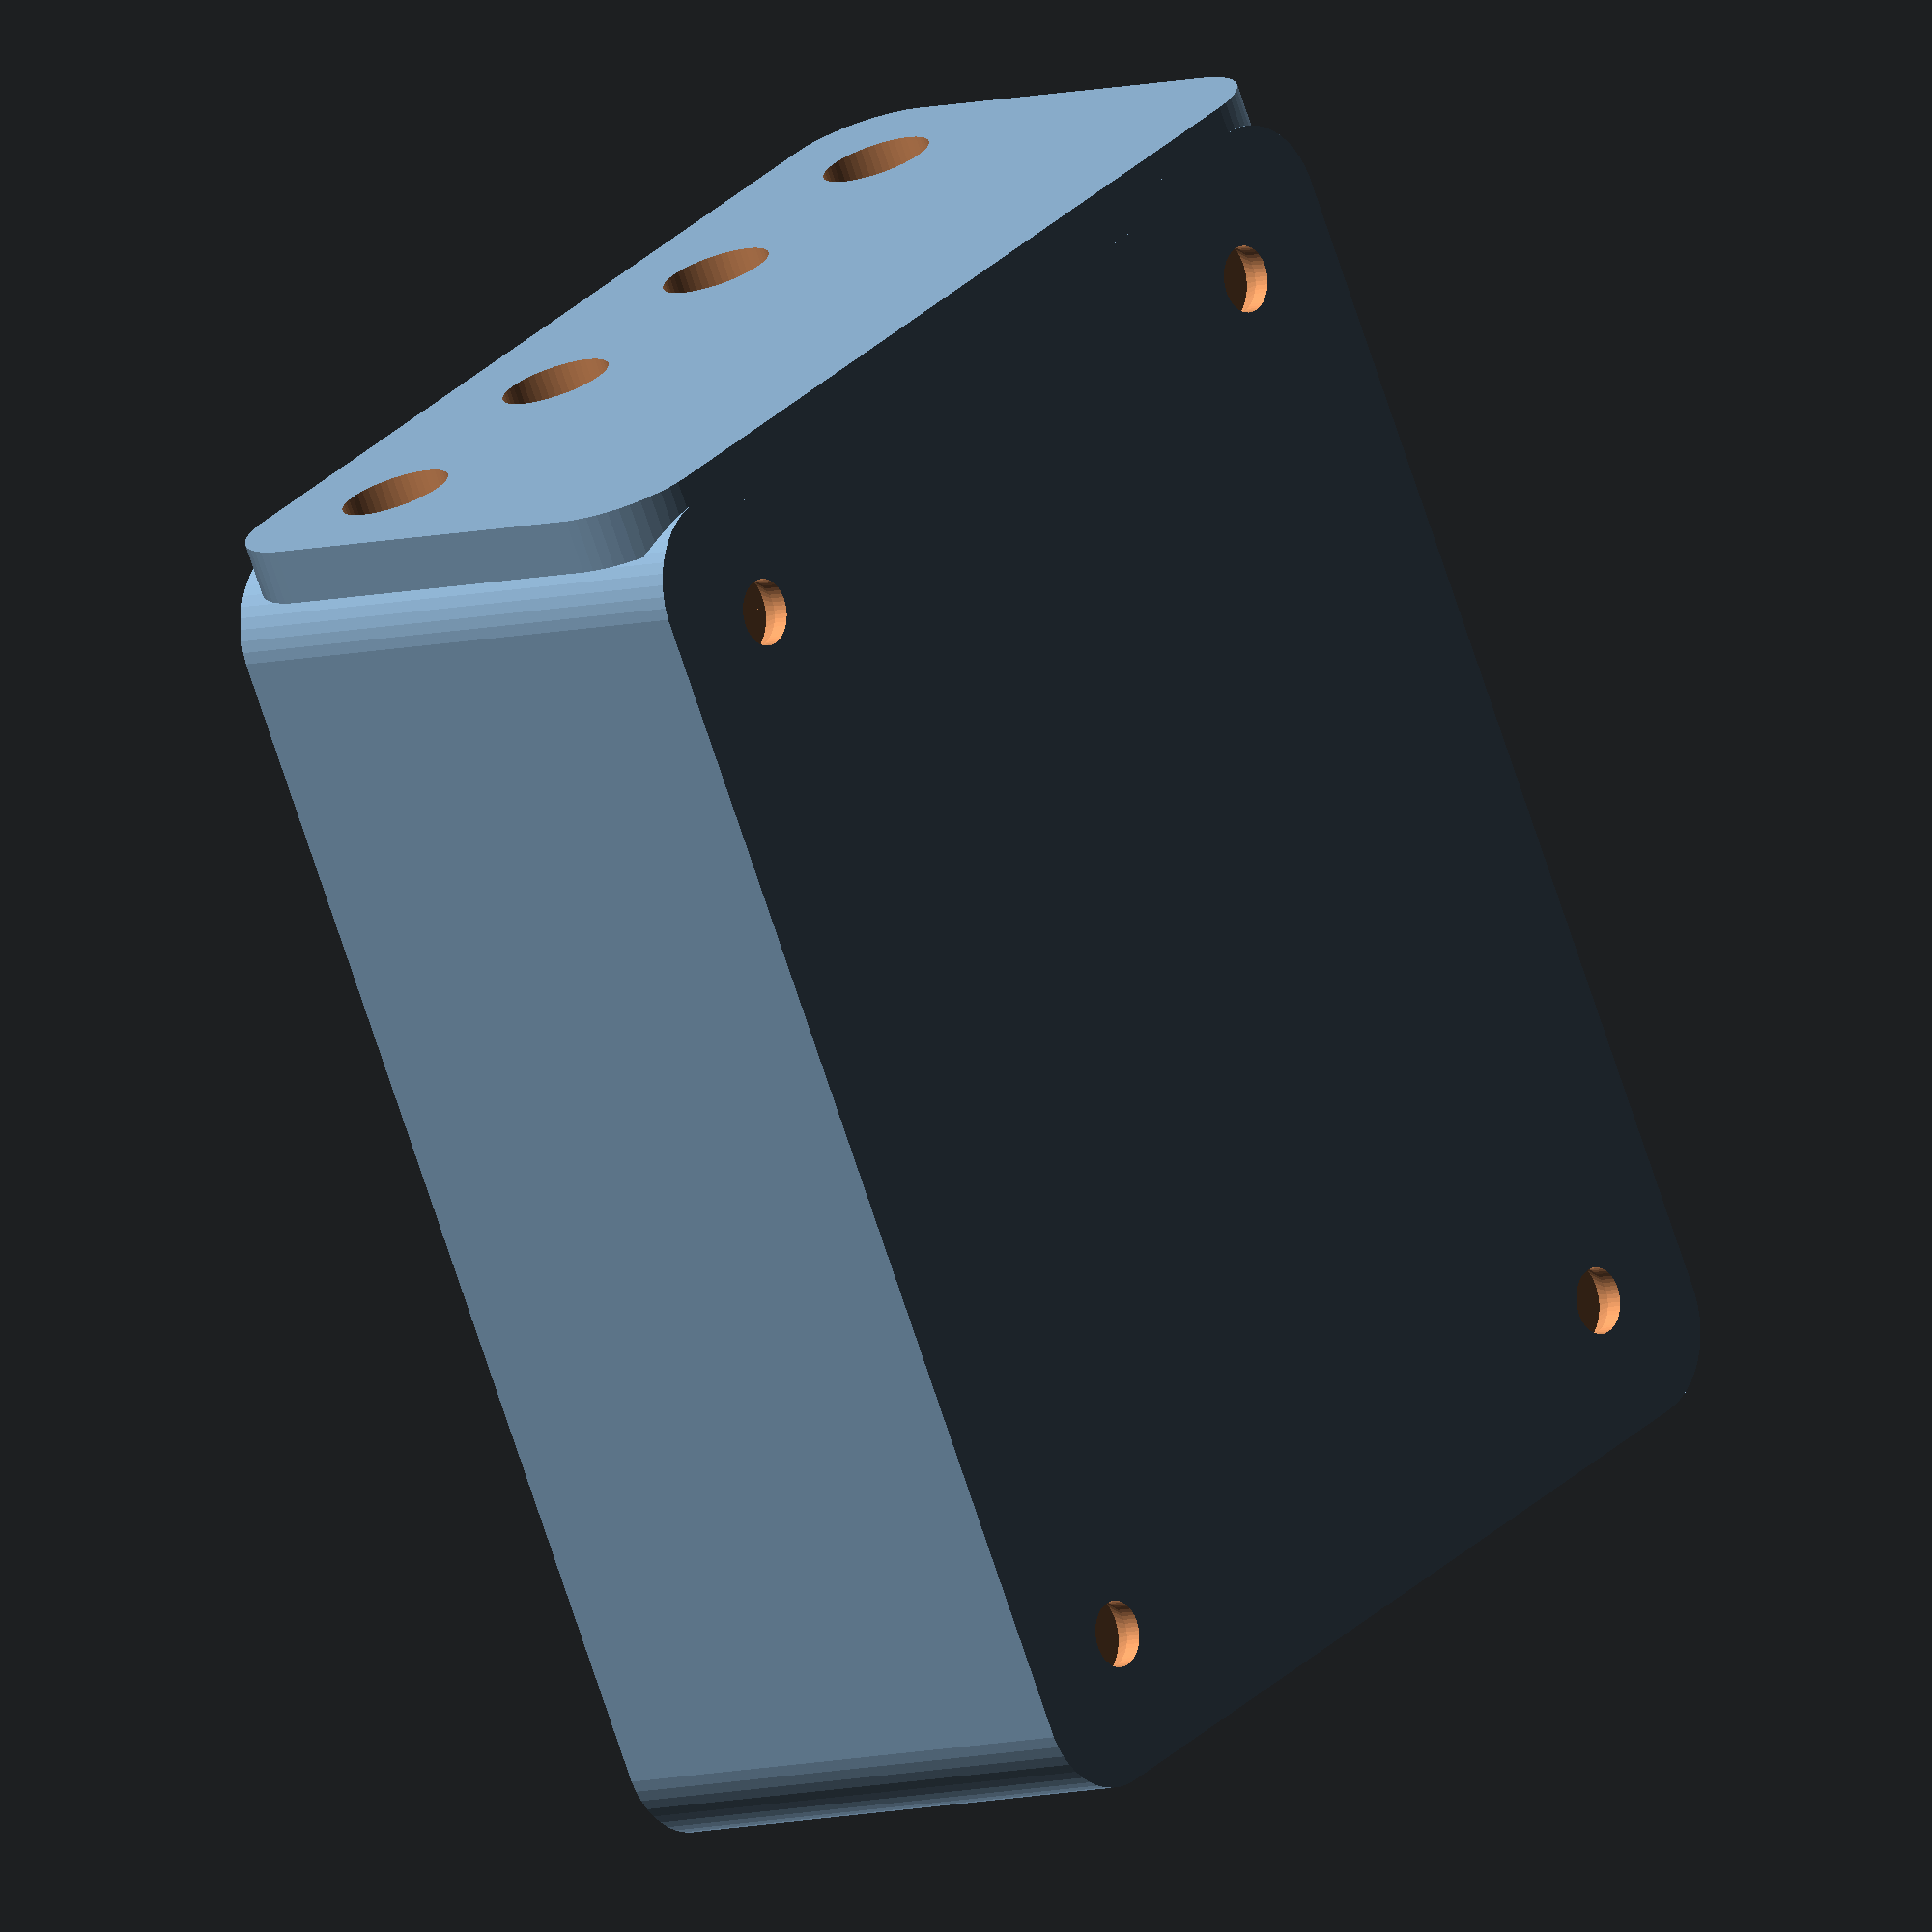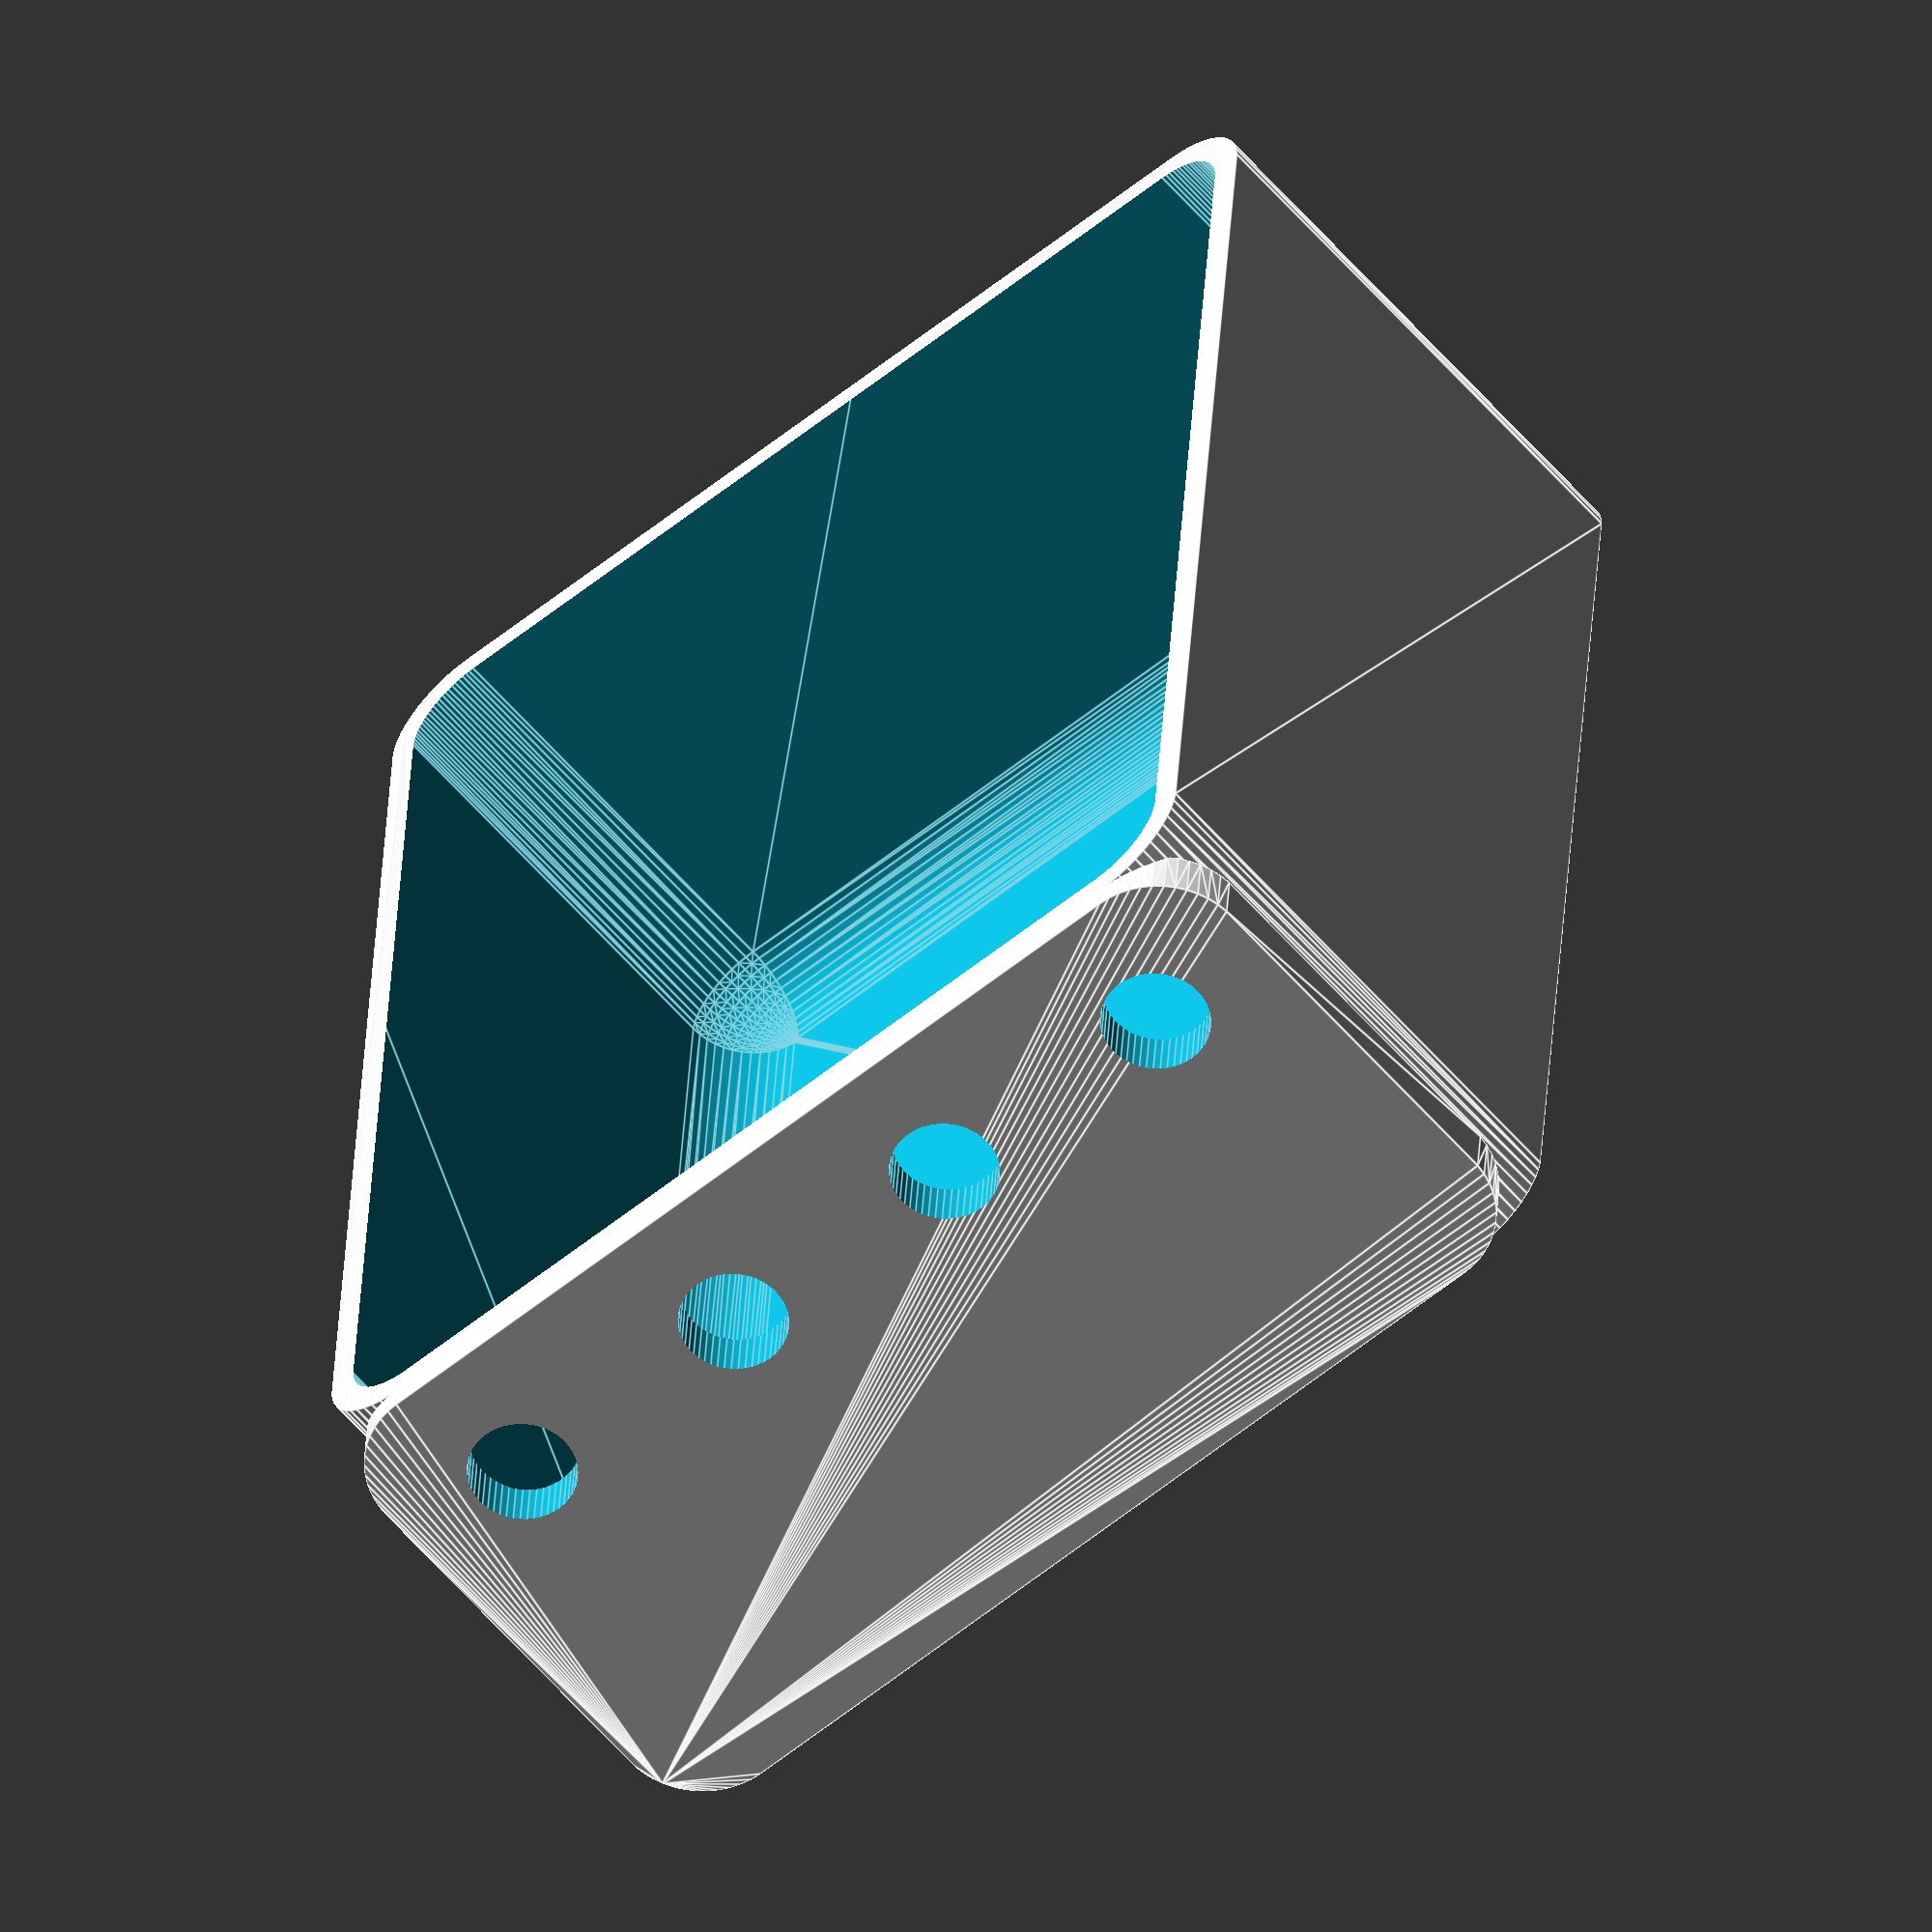
<openscad>
$fn = 50;


difference() {
	union() {
		hull() {
			translate(v = [-32.5000000000, 25.0000000000, 0]) {
				cylinder(h = 30, r = 5);
			}
			translate(v = [32.5000000000, 25.0000000000, 0]) {
				cylinder(h = 30, r = 5);
			}
			translate(v = [-32.5000000000, -25.0000000000, 0]) {
				cylinder(h = 30, r = 5);
			}
			translate(v = [32.5000000000, -25.0000000000, 0]) {
				cylinder(h = 30, r = 5);
			}
		}
		translate(v = [-36.0000000000, 0, 15]) {
			rotate(a = [0, 90, 0]) {
				hull() {
					translate(v = [-10.0000000000, 25.0000000000, 0]) {
						rotate(a = [0, 90, 0]) {
							rotate(a = [0, 90, 0]) {
								cylinder(h = 3, r = 5);
							}
						}
					}
					translate(v = [10.0000000000, 25.0000000000, 0]) {
						rotate(a = [0, 90, 0]) {
							rotate(a = [0, 90, 0]) {
								cylinder(h = 3, r = 5);
							}
						}
					}
					translate(v = [-10.0000000000, -25.0000000000, 0]) {
						rotate(a = [0, 90, 0]) {
							rotate(a = [0, 90, 0]) {
								cylinder(h = 3, r = 5);
							}
						}
					}
					translate(v = [10.0000000000, -25.0000000000, 0]) {
						rotate(a = [0, 90, 0]) {
							rotate(a = [0, 90, 0]) {
								cylinder(h = 3, r = 5);
							}
						}
					}
				}
			}
		}
	}
	union() {
		translate(v = [-30.0000000000, -22.5000000000, 2]) {
			rotate(a = [0, 0, 0]) {
				difference() {
					union() {
						translate(v = [0, 0, -1.7000000000]) {
							cylinder(h = 1.7000000000, r1 = 1.5000000000, r2 = 2.4000000000);
						}
						translate(v = [0, 0, -6.0000000000]) {
							cylinder(h = 6, r = 1.5000000000);
						}
						translate(v = [0, 0, -6.0000000000]) {
							cylinder(h = 6, r = 1.8000000000);
						}
						translate(v = [0, 0, -6.0000000000]) {
							cylinder(h = 6, r = 1.5000000000);
						}
					}
					union();
				}
			}
		}
		translate(v = [30.0000000000, -22.5000000000, 2]) {
			rotate(a = [0, 0, 0]) {
				difference() {
					union() {
						translate(v = [0, 0, -1.7000000000]) {
							cylinder(h = 1.7000000000, r1 = 1.5000000000, r2 = 2.4000000000);
						}
						translate(v = [0, 0, -6.0000000000]) {
							cylinder(h = 6, r = 1.5000000000);
						}
						translate(v = [0, 0, -6.0000000000]) {
							cylinder(h = 6, r = 1.8000000000);
						}
						translate(v = [0, 0, -6.0000000000]) {
							cylinder(h = 6, r = 1.5000000000);
						}
					}
					union();
				}
			}
		}
		translate(v = [-30.0000000000, 22.5000000000, 2]) {
			rotate(a = [0, 0, 0]) {
				difference() {
					union() {
						translate(v = [0, 0, -1.7000000000]) {
							cylinder(h = 1.7000000000, r1 = 1.5000000000, r2 = 2.4000000000);
						}
						translate(v = [0, 0, -6.0000000000]) {
							cylinder(h = 6, r = 1.5000000000);
						}
						translate(v = [0, 0, -6.0000000000]) {
							cylinder(h = 6, r = 1.8000000000);
						}
						translate(v = [0, 0, -6.0000000000]) {
							cylinder(h = 6, r = 1.5000000000);
						}
					}
					union();
				}
			}
		}
		translate(v = [30.0000000000, 22.5000000000, 2]) {
			rotate(a = [0, 0, 0]) {
				difference() {
					union() {
						translate(v = [0, 0, -1.7000000000]) {
							cylinder(h = 1.7000000000, r1 = 1.5000000000, r2 = 2.4000000000);
						}
						translate(v = [0, 0, -6.0000000000]) {
							cylinder(h = 6, r = 1.5000000000);
						}
						translate(v = [0, 0, -6.0000000000]) {
							cylinder(h = 6, r = 1.8000000000);
						}
						translate(v = [0, 0, -6.0000000000]) {
							cylinder(h = 6, r = 1.5000000000);
						}
					}
					union();
				}
			}
		}
		translate(v = [0, 0, 3]) {
			hull() {
				union() {
					translate(v = [-32.0000000000, 24.5000000000, 4]) {
						cylinder(h = 42, r = 4);
					}
					translate(v = [-32.0000000000, 24.5000000000, 4]) {
						sphere(r = 4);
					}
					translate(v = [-32.0000000000, 24.5000000000, 46]) {
						sphere(r = 4);
					}
				}
				union() {
					translate(v = [32.0000000000, 24.5000000000, 4]) {
						cylinder(h = 42, r = 4);
					}
					translate(v = [32.0000000000, 24.5000000000, 4]) {
						sphere(r = 4);
					}
					translate(v = [32.0000000000, 24.5000000000, 46]) {
						sphere(r = 4);
					}
				}
				union() {
					translate(v = [-32.0000000000, -24.5000000000, 4]) {
						cylinder(h = 42, r = 4);
					}
					translate(v = [-32.0000000000, -24.5000000000, 4]) {
						sphere(r = 4);
					}
					translate(v = [-32.0000000000, -24.5000000000, 46]) {
						sphere(r = 4);
					}
				}
				union() {
					translate(v = [32.0000000000, -24.5000000000, 4]) {
						cylinder(h = 42, r = 4);
					}
					translate(v = [32.0000000000, -24.5000000000, 4]) {
						sphere(r = 4);
					}
					translate(v = [32.0000000000, -24.5000000000, 46]) {
						sphere(r = 4);
					}
				}
			}
		}
		translate(v = [-52.5000000000, -22.5000000000, 22.5000000000]) {
			rotate(a = [0, 90, 0]) {
				cylinder(h = 20, r = 3.0000000000);
			}
		}
		translate(v = [-52.5000000000, -7.5000000000, 22.5000000000]) {
			rotate(a = [0, 90, 0]) {
				cylinder(h = 20, r = 3.0000000000);
			}
		}
		translate(v = [-52.5000000000, 7.5000000000, 22.5000000000]) {
			rotate(a = [0, 90, 0]) {
				cylinder(h = 20, r = 3.0000000000);
			}
		}
		translate(v = [-52.5000000000, 22.5000000000, 22.5000000000]) {
			rotate(a = [0, 90, 0]) {
				cylinder(h = 20, r = 3.0000000000);
			}
		}
	}
}
</openscad>
<views>
elev=7.0 azim=118.8 roll=130.9 proj=o view=solid
elev=240.9 azim=93.8 roll=139.2 proj=o view=edges
</views>
